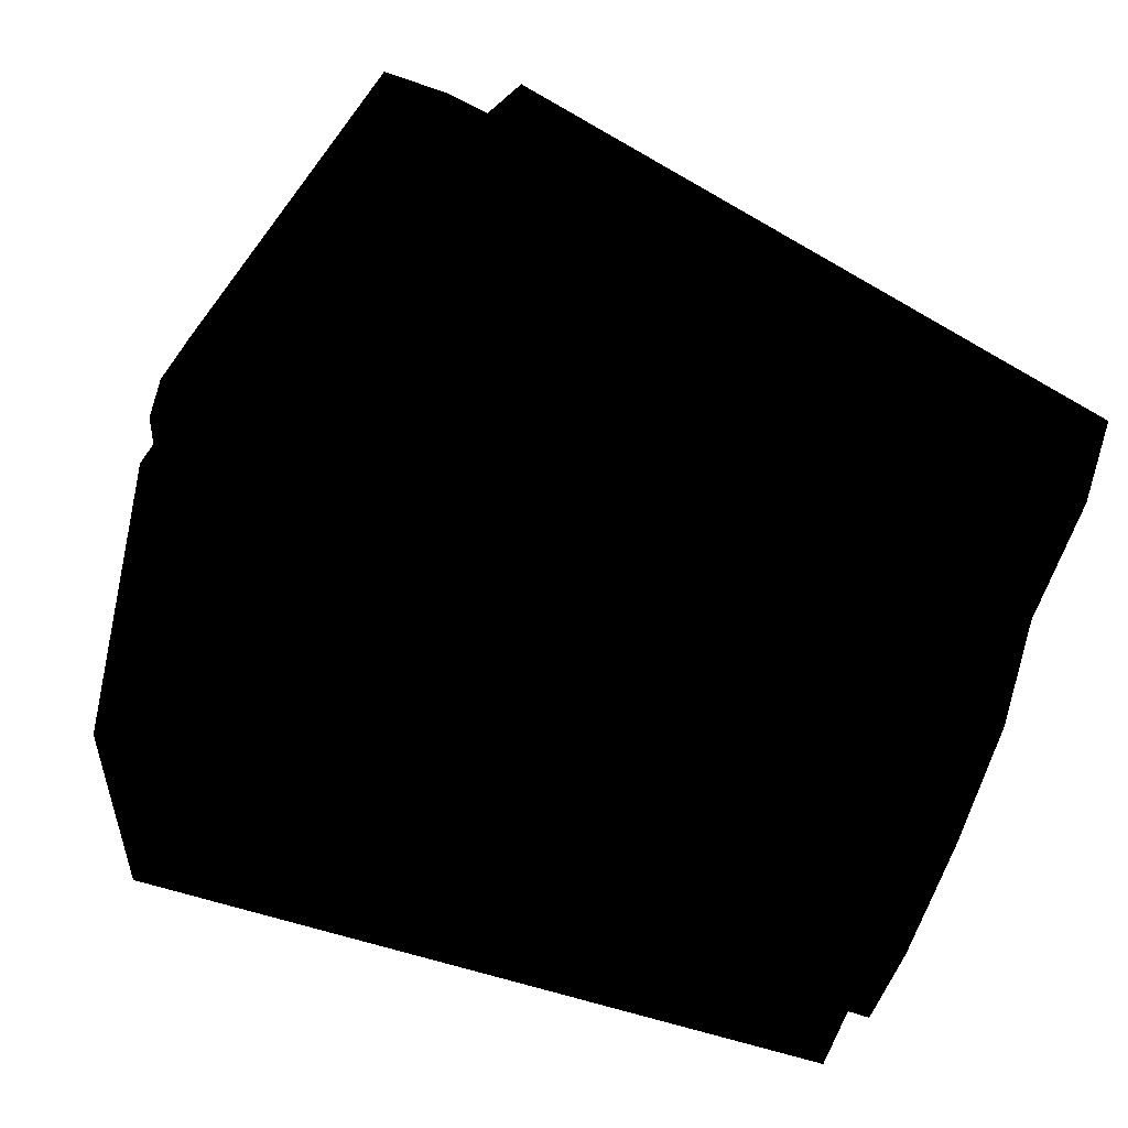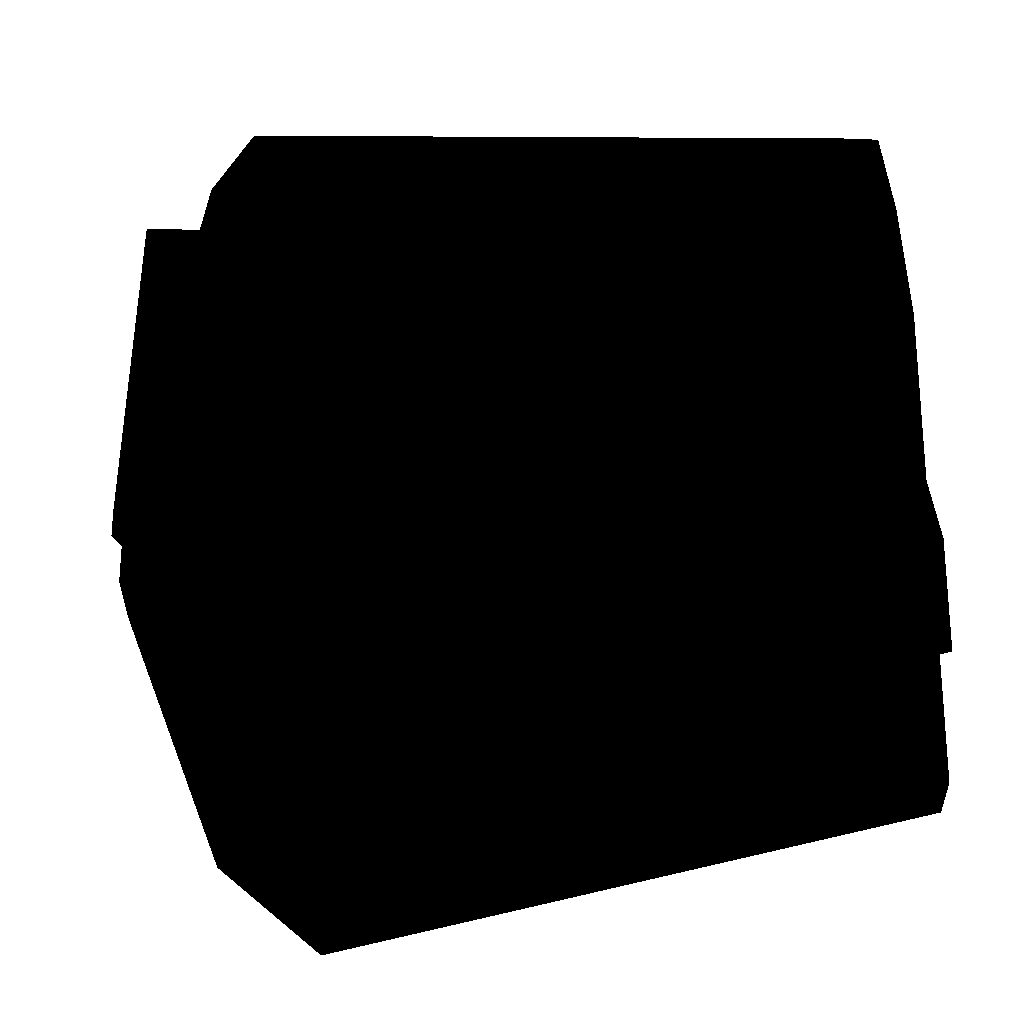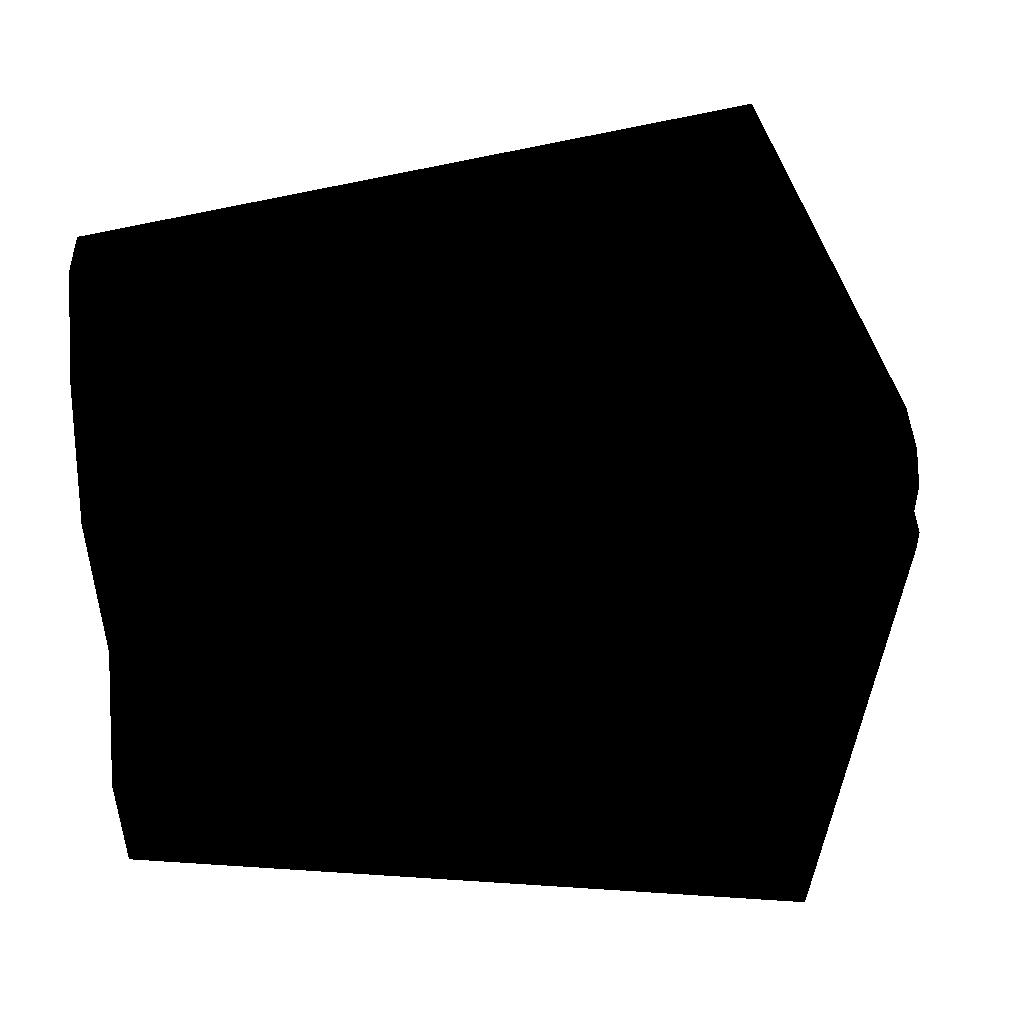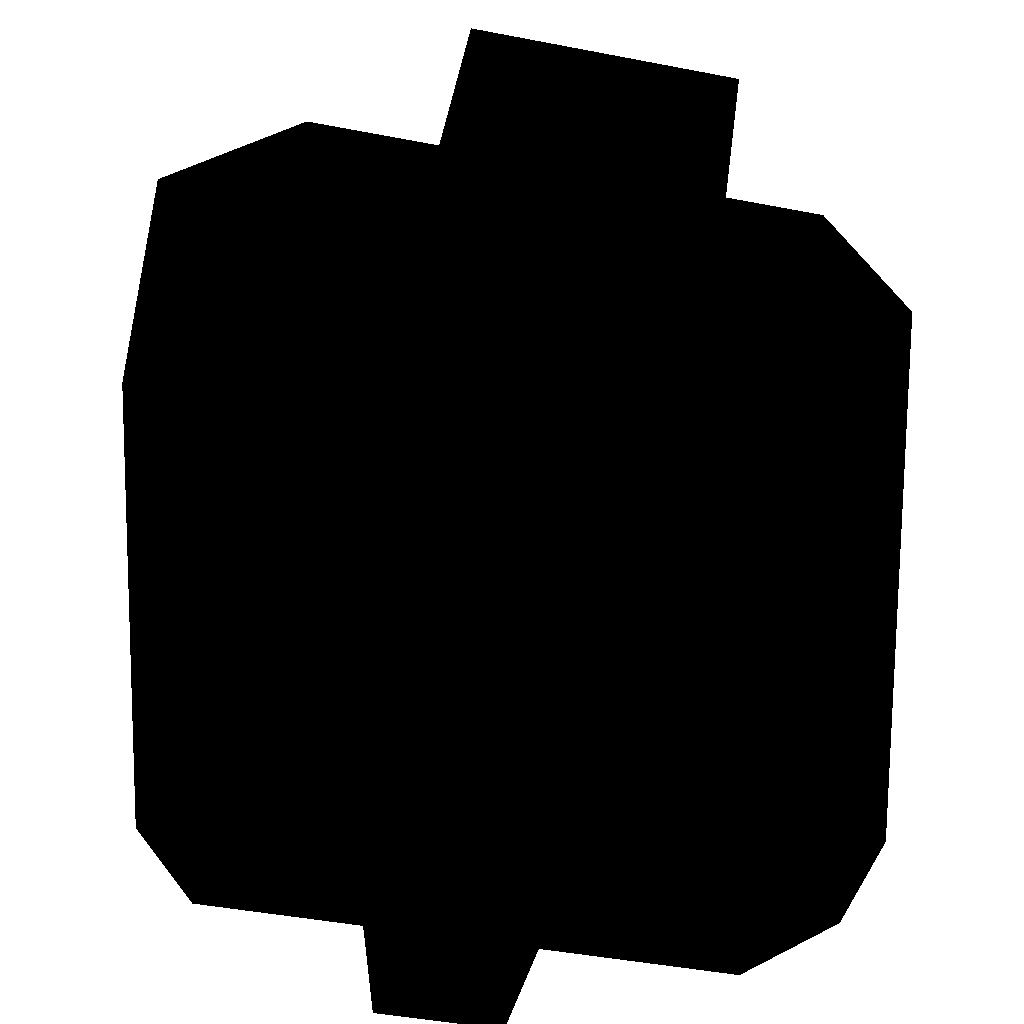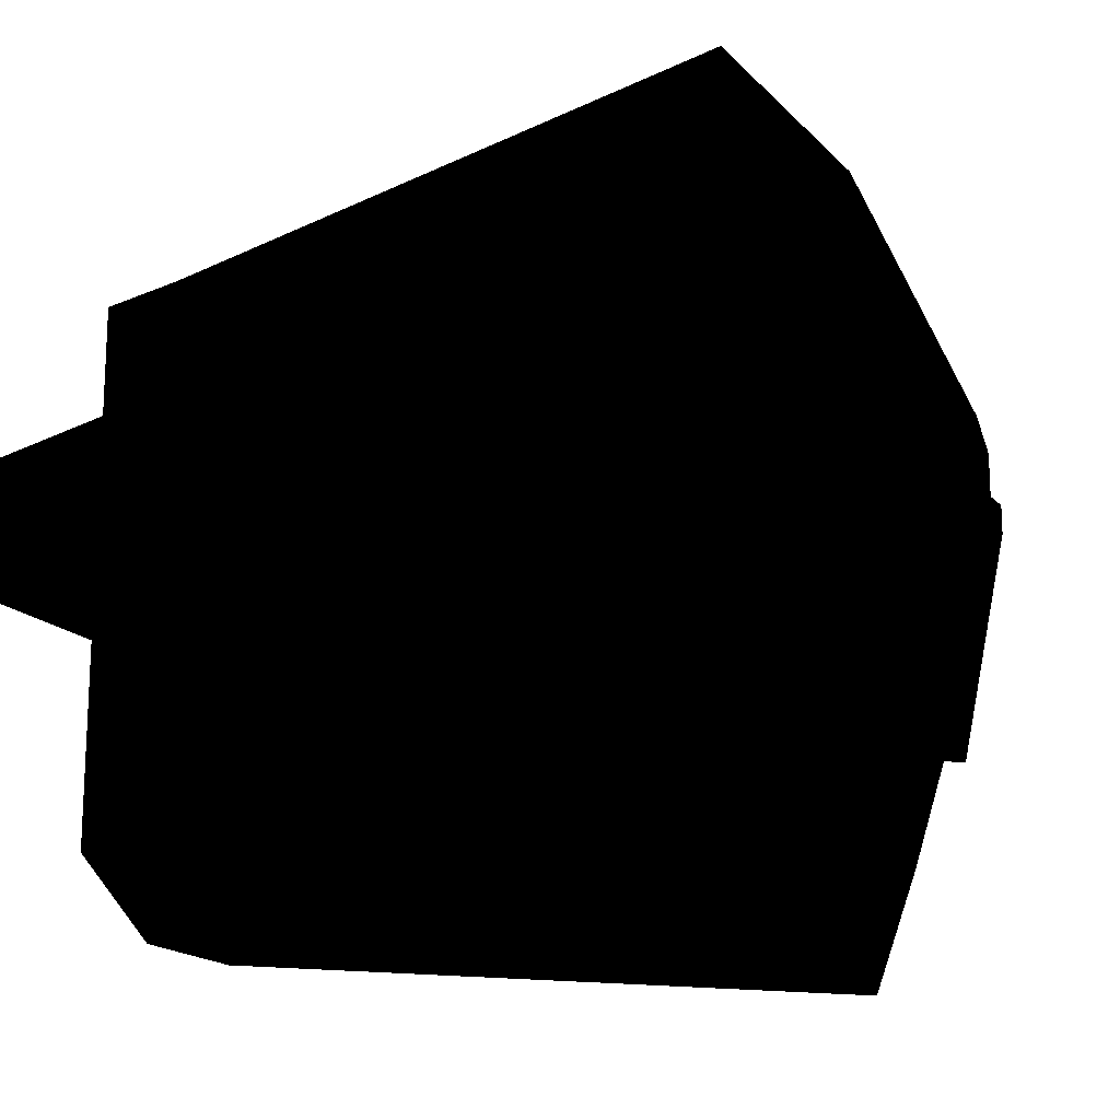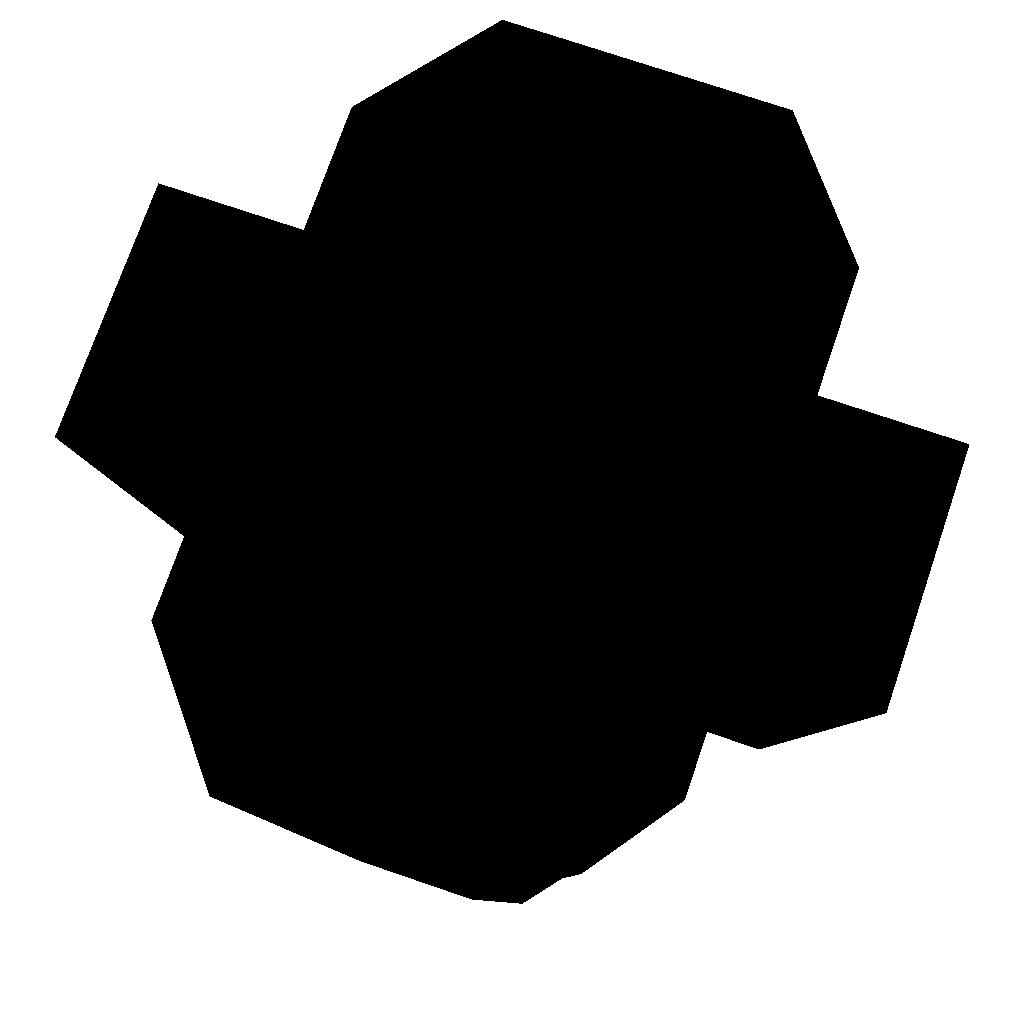
<metadata>
{"format":"obj","ext":"obj","renderer":"f3d","projection":"perspective","resolution":1024,"background":"white","views":[{"elev":57.1,"azim":-64.1,"up":"+Z"},{"elev":-25.8,"azim":-74.8,"up":"+Z"},{"elev":52.8,"azim":83.7,"up":"+Z"},{"elev":-43.0,"azim":76.9,"up":"+Y"},{"elev":-17.6,"azim":118.2,"up":"+Z"},{"elev":74.1,"azim":-161.1,"up":"+Y"}]}
</metadata>
<code>
o 2335
v -24 0 -5
v -24 0 5
v -30 48 10
v -30 48 -10
v -13 0 -5
v -19 48 -10
v -13 0 -20
v -19 48 -20
v -5 0 -25
v -11 48 -30
v 5 0 -25
v 11 48 -30
v 13 0 -20
v 19 48 -20
v 13 0 -5
v 19 48 -10
v 24 0 -5
v 30 48 -10
v 24 0 5
v 30 48 10
v 13 0 5
v 19 48 10
v 13 0 20
v 19 48 20
v 5 0 25
v 11 48 30
v -5 0 25
v -11 48 30
v -13 0 20
v -19 48 20
v -13 0 5
v -19 48 10
v -4 60 1
v -6 60 1
v -6 60 -1
v -4 60 -1
v -4 60 -4
v -2 60 -6
v 2 60 -6
v 4 60 -4
v 4 60 -1
v 6 60 -1
v 6 60 1
v 4 60 1
v 4 60 4
v 2 60 6
v -2 60 6
v -4 60 4
f 1 2 3
f 1 3 4
f 1 4 5
f 5 4 6
f 5 6 7
f 7 6 8
f 7 8 9
f 9 8 10
f 9 10 11
f 11 10 12
f 11 12 13
f 13 12 14
f 13 14 15
f 15 14 16
f 15 16 17
f 17 16 18
f 17 18 19
f 19 18 20
f 19 20 21
f 21 20 22
f 21 22 23
f 23 22 24
f 23 24 25
f 25 24 26
f 25 26 27
f 27 26 28
f 27 28 29
f 29 28 30
f 29 30 31
f 31 30 32
f 31 32 2
f 2 32 3
f 3 32 33
f 3 33 34
f 3 34 4
f 4 34 35
f 4 35 6
f 6 35 36
f 6 36 8
f 8 36 37
f 8 37 10
f 10 37 38
f 10 38 12
f 12 38 39
f 12 39 14
f 14 39 40
f 14 40 16
f 16 40 41
f 16 41 18
f 18 41 42
f 18 42 20
f 20 42 43
f 20 43 22
f 22 43 44
f 22 44 24
f 24 44 45
f 24 45 26
f 26 45 46
f 26 46 28
f 28 46 47
f 28 47 30
f 30 47 48
f 30 48 32
f 32 48 33
f 33 48 45
f 33 45 44
f 33 44 36
f 33 36 35
f 33 35 34
f 38 37 40
f 38 40 39
f 37 36 41
f 37 41 40
f 48 47 46
f 48 46 45
f 41 44 43
f 41 43 42
f 36 44 41

</code>
